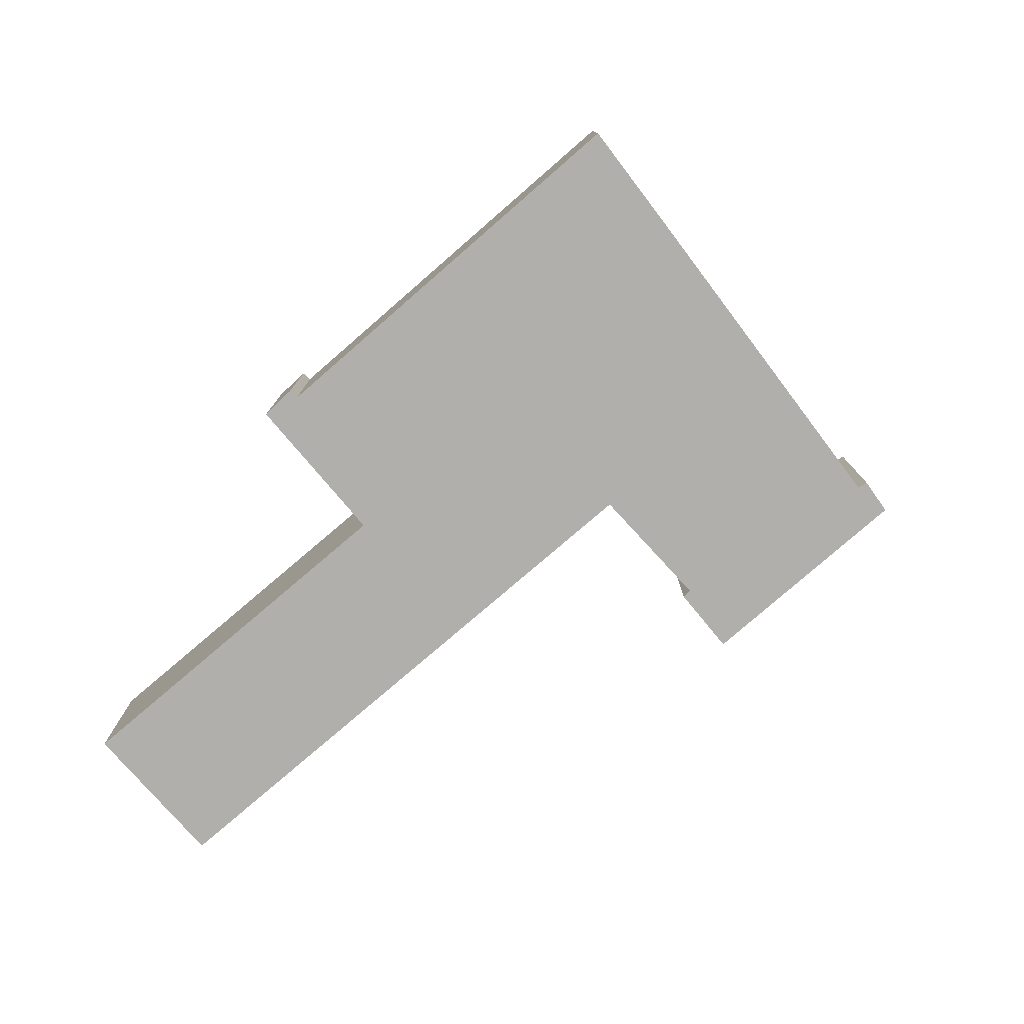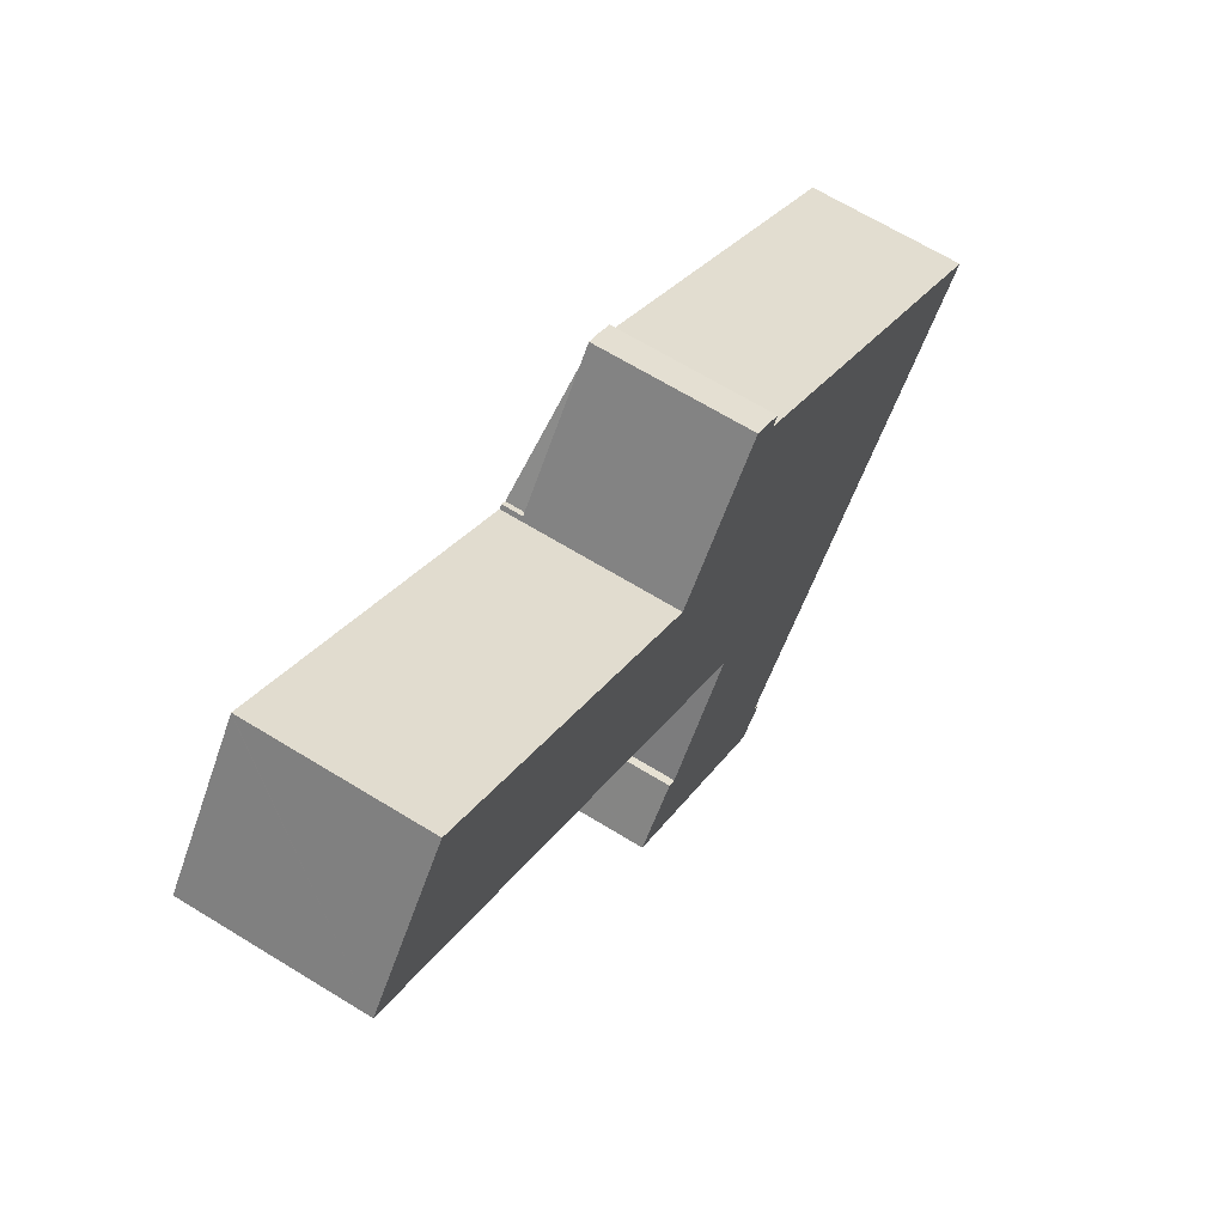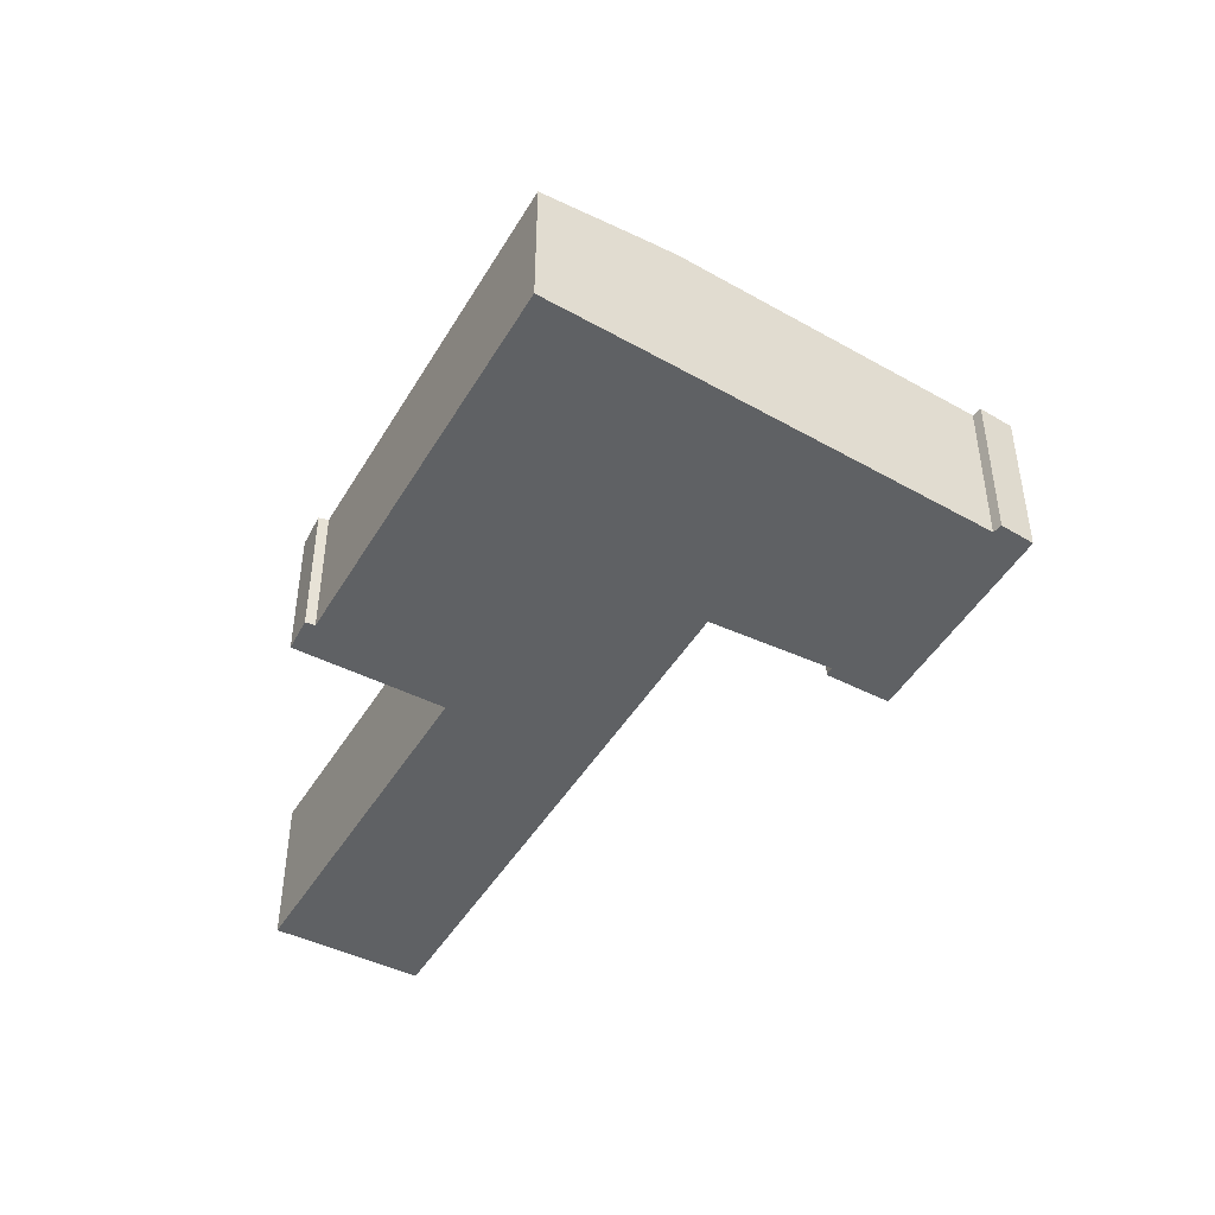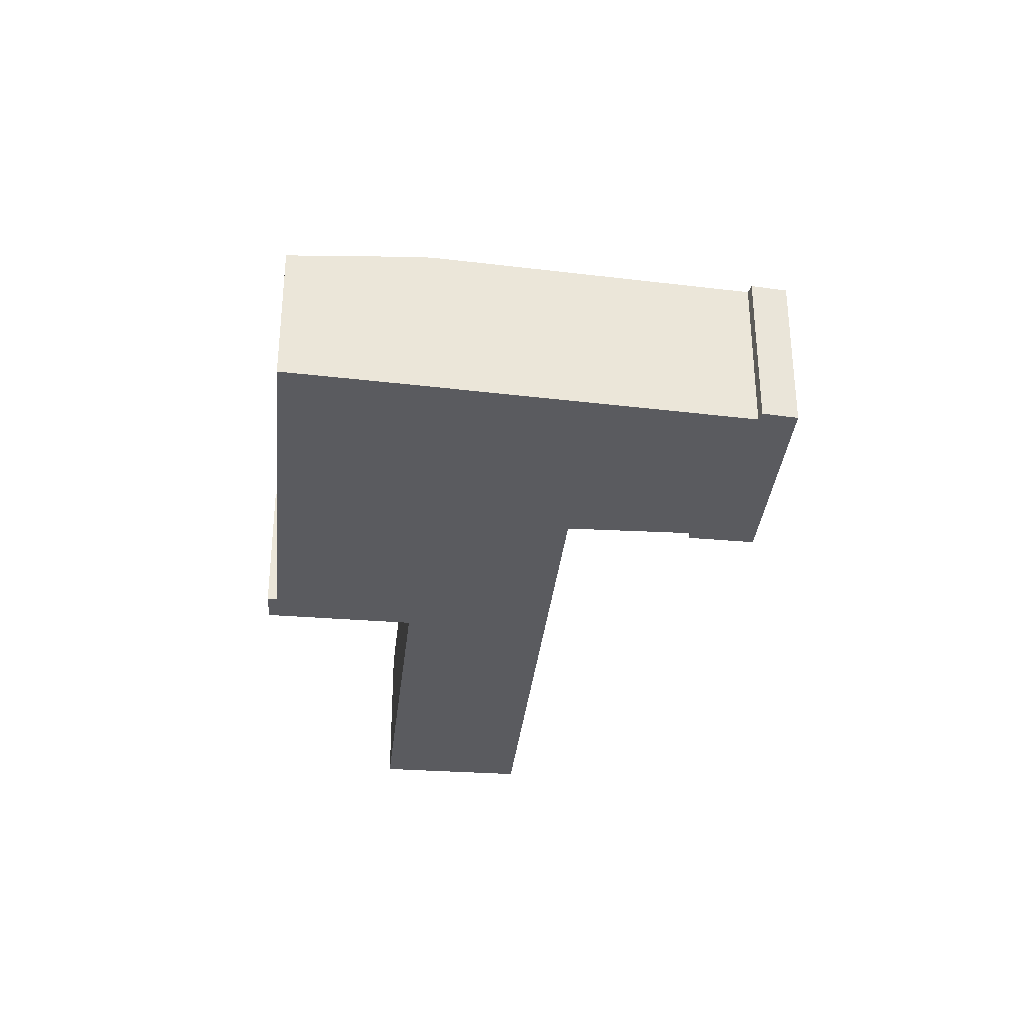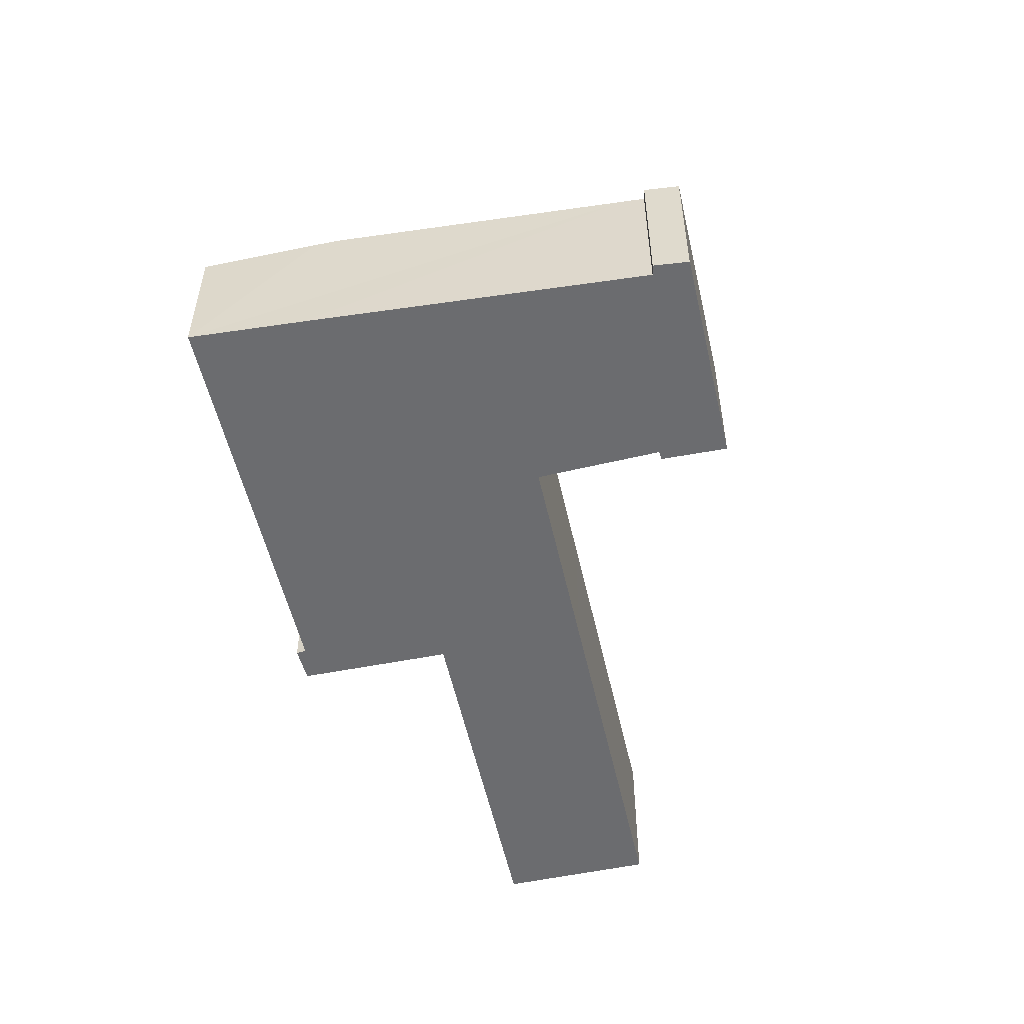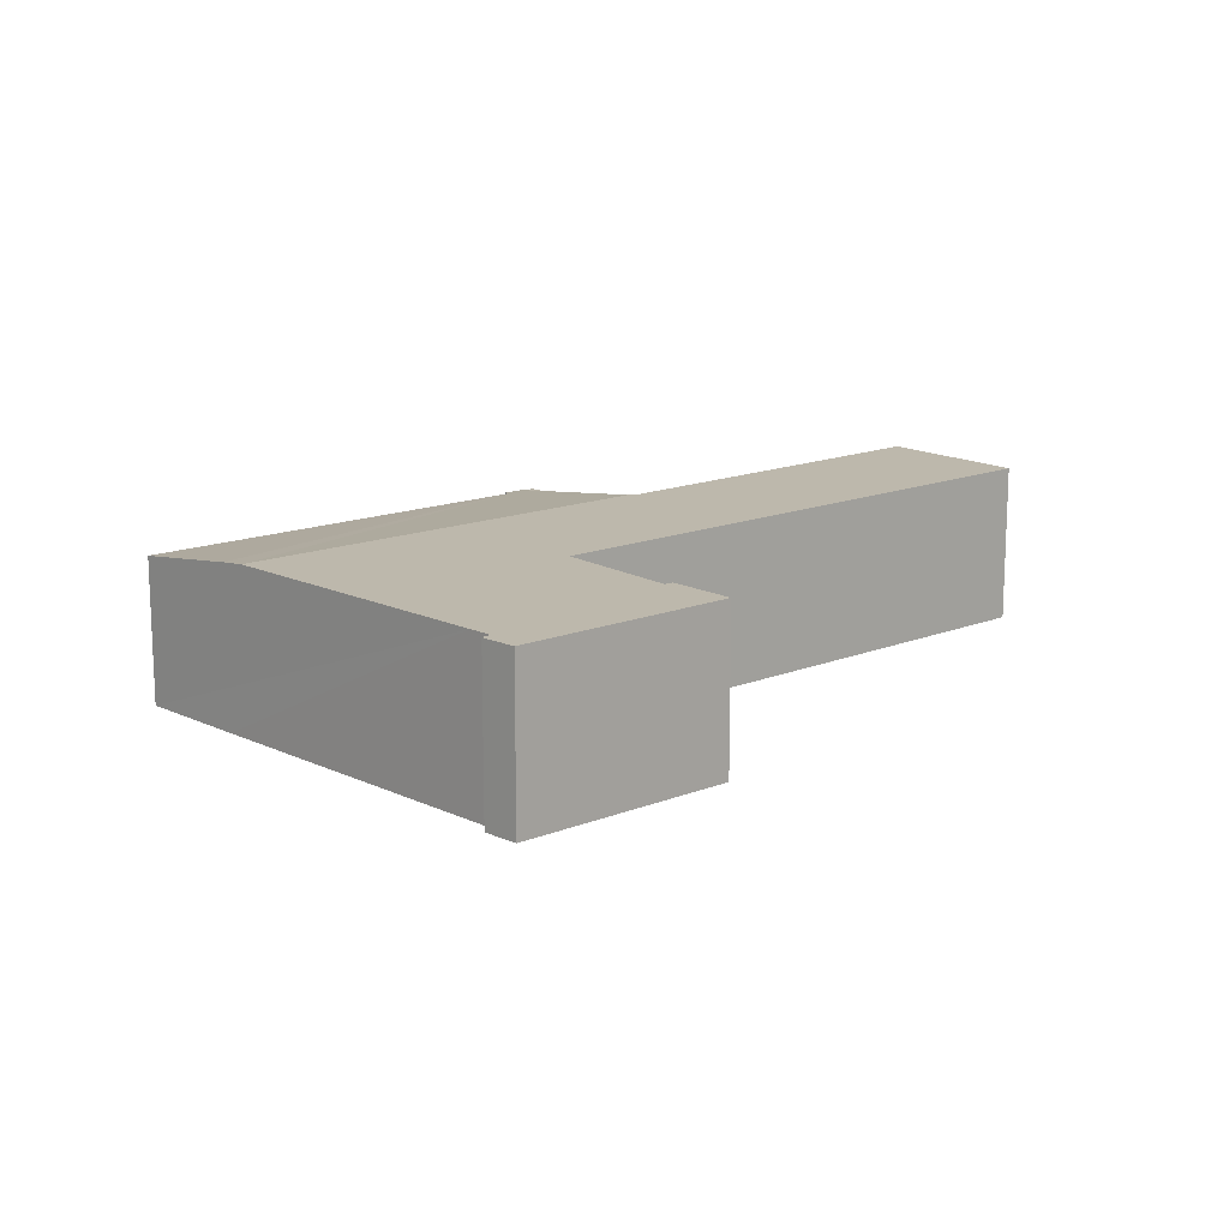
<metadata>
{"format":"obj","ext":"obj","renderer":"f3d","projection":"perspective","resolution":1024,"background":"white","views":[{"elev":-78.3,"azim":78.1,"up":"+Y"},{"elev":66.3,"azim":-58.3,"up":"+Z"},{"elev":-46.2,"azim":98.0,"up":"+Y"},{"elev":-33.2,"azim":121.5,"up":"+Y"},{"elev":-53.7,"azim":139.8,"up":"+Y"},{"elev":14.9,"azim":176.4,"up":"+Y"}]}
</metadata>
<code>
v  9.917 2.686 -0.032
v  7.658 3.036 -2.027
v  9.593 2.688 0.19
v  9.818 2.709 -0.195
v  14.41 3.036 -7.092
v  16.2 2.713 -5.021
v  14.73 2.987 -6.72
v  7.331 3.036 -8.846
v  10.02 3.036 -12.39
v  6.572 3.036 -9.792
v  7.394 3.036 -8.768
v  7.544 3.036 -8.859
v  8.973 3.036 -6.855
v  1.79 3.036 2.377
v  5.655 3.036 -4.32
v  0 3.036 1.859e-16
v  1.8 3.036 2.39
v  2.719 3.036 1.68
v  7.509 3.036 -2.022
v  7.562 3.036 -1.954
v  10.66 3.036 -11.39
v  10.36 3.036 -11.74
v  10.49 3.036 -11.88
v  9.818 1.194e-17 -0.195
v  9.917 1.959e-18 -0.032
v  16.2 3.074e-16 -5.021
v  14.73 4.115e-16 -6.72
v  14.41 4.343e-16 -7.092
v  10.66 6.976e-16 -11.39
v  10.36 7.188e-16 -11.74
v  10.49 7.276e-16 -11.88
v  10.02 7.586e-16 -12.39
v  7.394 5.369e-16 -8.768
v  7.544 5.425e-16 -8.859
v  1.8 -1.463e-16 2.39
v  7.509 1.238e-16 -2.022
v  2.719 -1.029e-16 1.68
v  7.562 1.196e-16 -1.954
v  7.658 1.241e-16 -2.027
v  9.593 -1.163e-17 0.19
v  6.572 5.996e-16 -9.792
v  8.973 4.197e-16 -6.855
v  5.655 2.645e-16 -4.32
v  0 0 0
v  7.331 5.417e-16 -8.846
v  1.79 -1.455e-16 2.377
v  7.658 2.673 -2.027
v  9.358 2.673 0.351
v  7.562 2.673 -1.954
v  9.358 -2.149e-17 0.351
g defaultobject
f 1 2 3
f 2 1 4
f 2 4 5
f 4 6 7
f 4 7 5
f 8 9 10
f 9 8 11
f 9 11 12
f 9 12 13
f 14 15 16
f 15 14 17
f 15 17 18
f 15 18 19
f 15 19 13
f 13 19 20
f 13 20 2
f 13 2 5
f 13 5 21
f 13 21 22
f 13 22 9
f 23 9 22
f 1 24 4
f 24 1 25
f 26 7 6
f 7 26 5
f 5 26 21
f 21 26 27
f 21 27 28
f 21 28 29
f 21 29 22
f 22 29 30
f 31 9 23
f 9 31 32
f 4 26 6
f 26 4 24
f 30 23 22
f 23 30 31
f 33 12 11
f 12 33 34
f 35 18 17
f 18 35 19
f 19 35 36
f 36 35 37
f 38 2 20
f 2 38 39
f 40 1 3
f 1 40 25
f 32 10 9
f 10 32 41
f 42 15 13
f 15 42 43
f 15 43 16
f 16 43 44
f 41 8 10
f 8 41 11
f 11 41 33
f 33 41 45
f 34 13 12
f 13 34 42
f 44 14 16
f 14 44 17
f 17 44 35
f 35 44 46
f 36 20 19
f 20 36 38
f 39 3 2
f 3 39 40
f 46 37 35
f 37 46 44
f 37 44 43
f 37 43 36
f 36 43 39
f 45 34 33
f 34 45 41
f 39 25 40
f 25 39 24
f 24 39 26
f 26 39 43
f 26 43 42
f 26 42 34
f 26 34 41
f 26 41 30
f 30 41 32
f 26 30 29
f 26 29 27
f 27 29 28
f 30 32 31
f 39 38 36
f 3 47 48
f 48 47 49
f 38 48 49
f 48 38 50
f 48 40 3
f 40 48 50
f 40 47 3
f 47 40 39
f 39 49 47
f 49 39 38
f 39 50 38
f 50 39 40

</code>
